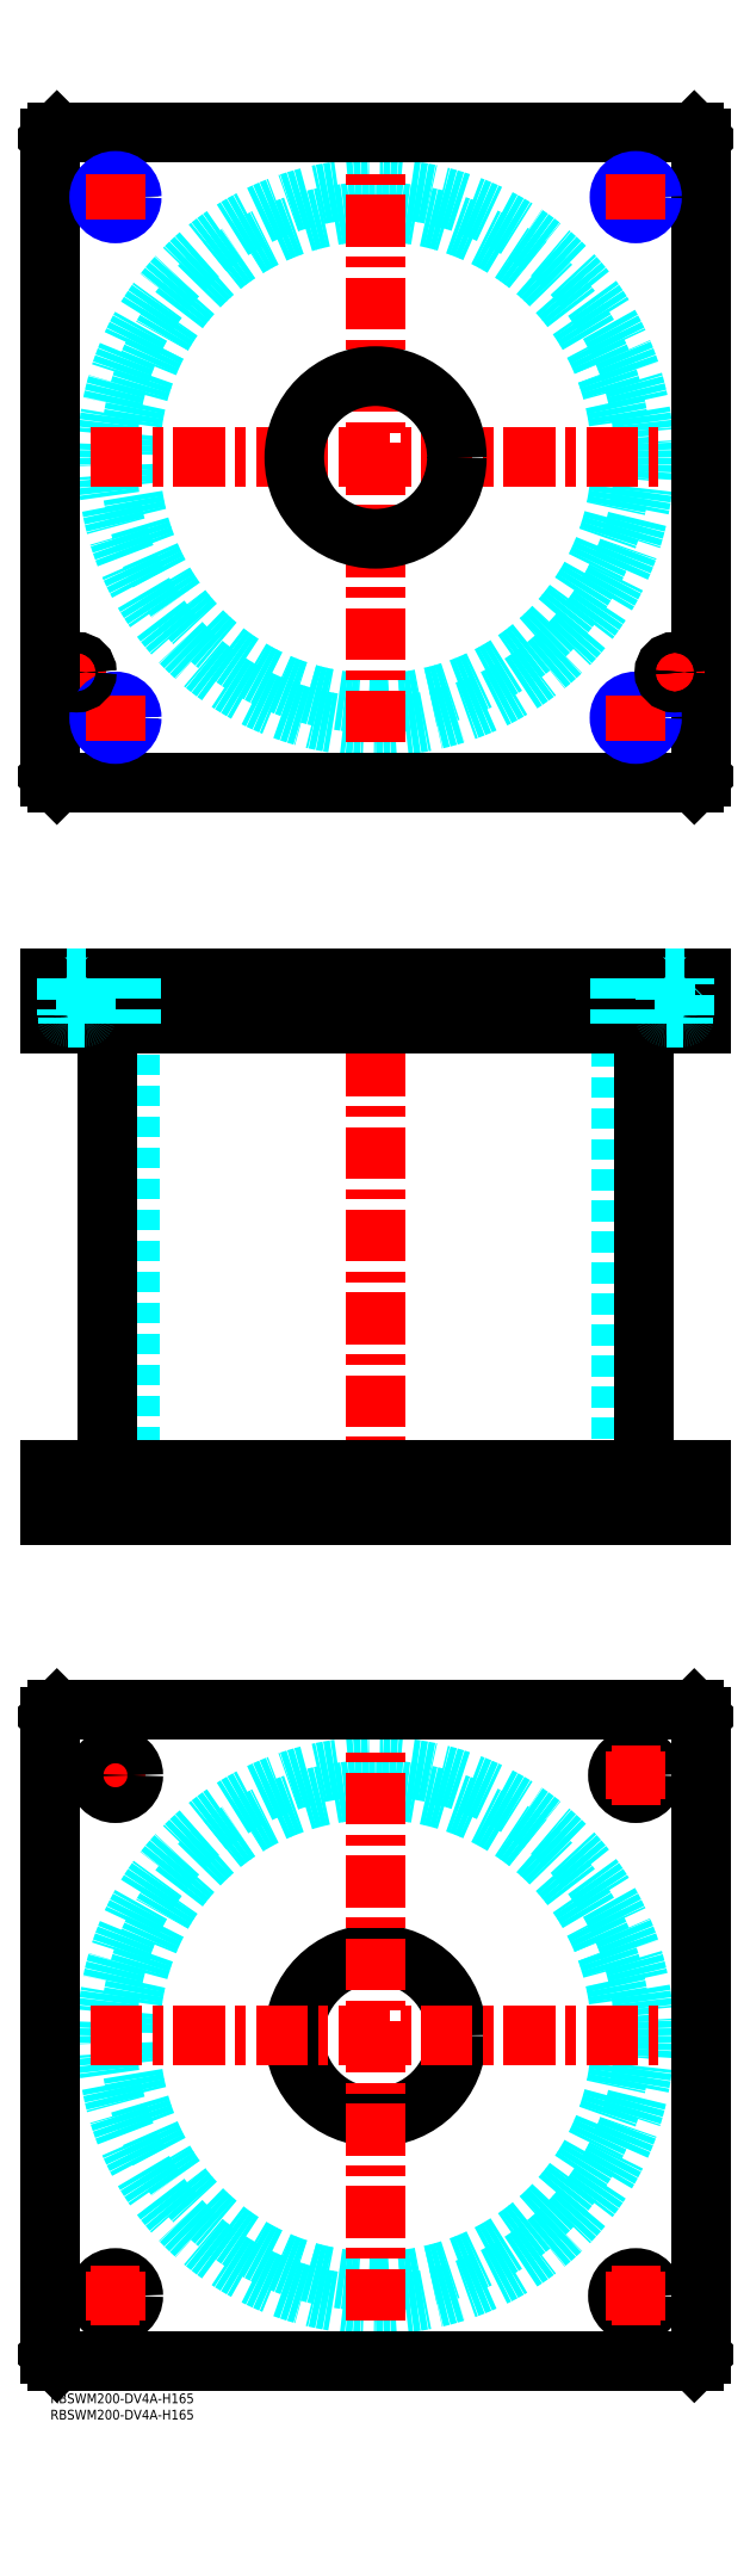
<metadata>
{"format":"dxf","ext":"dxf","renderer":"ezdxf+matplotlib","layout":"modelspace","background":"white","min_lineweight":24,"dpi":150}
</metadata>
<code>
0
SECTION
2
ENTITIES
0
INSERT
8
MSM_CONTINUOUS
2
*U49
10
0
20
0
30
0
0
INSERT
8
MSM_CONTINUOUS
2
*U50
10
0
20
0
30
0
0
CIRCLE
8
MSM_DASHED
10
100
20
110
30
0
40
75.5
0
CIRCLE
8
MSM_DASHED
10
100
20
110
30
0
40
82.6
0
LINE
8
MSM_CENTER
10
12.5
20
190
30
0
11
27.5
21
190
31
0
0
LINE
8
MSM_CENTER
10
20
20
182.5
30
0
11
20
21
197.5
31
0
0
LINE
8
MSM_CONTINUOUS
10
0
20
12
30
0
11
0
21
208
31
0
0
LINE
8
MSM_CONTINUOUS
10
200
20
208
30
0
11
200
21
12
31
0
0
CIRCLE
8
MSM_CONTINUOUS
10
180
20
190
30
0
40
5.5
0
CIRCLE
8
MSM_CONTINUOUS
10
20
20
30
30
0
40
5.5
0
CIRCLE
8
MSM_CONTINUOUS
10
180
20
30
30
0
40
5.5
0
CIRCLE
8
MSM_CONTINUOUS
10
20
20
190
30
0
40
5.5
0
CIRCLE
8
MSM_CONTINUOUS
10
100
20
110
30
0
40
25
0
LINE
8
MSM_CONTINUOUS
10
2
20
10
30
0
11
0
21
12
31
0
0
LINE
8
MSM_CONTINUOUS
10
198
20
10
30
0
11
2
21
10
31
0
0
LINE
8
MSM_CONTINUOUS
10
200
20
12
30
0
11
198
21
10
31
0
0
LINE
8
MSM_CONTINUOUS
10
198
20
210
30
0
11
200
21
208
31
0
0
LINE
8
MSM_CONTINUOUS
10
2
20
210
30
0
11
198
21
210
31
0
0
LINE
8
MSM_CONTINUOUS
10
0
20
208
30
0
11
2
21
210
31
0
0
LINE
8
MSM_DASHED
10
75
20
284
30
0
11
75
21
270
31
0
0
LINE
8
MSM_DASHED
10
125
20
270
30
0
11
125
21
284
31
0
0
LINE
8
MSM_DASHED
10
75
20
435
30
0
11
75
21
421
31
0
0
LINE
8
MSM_DASHED
10
125
20
421
30
0
11
125
21
435
31
0
0
LINE
8
MSM_DASHED
10
24.5
20
421
30
0
11
24.5
21
284
31
0
0
LINE
8
MSM_DASHED
10
175.5
20
284
30
0
11
175.5
21
421
31
0
0
LINE
8
MSM_DASHED
10
174.5
20
284
30
0
11
174.5
21
270
31
0
0
LINE
8
MSM_DASHED
10
185.5
20
270
30
0
11
185.5
21
284
31
0
0
LINE
8
MSM_DASHED
10
14.5
20
284
30
0
11
14.5
21
270
31
0
0
LINE
8
MSM_DASHED
10
25.5
20
270
30
0
11
25.5
21
284
31
0
0
LINE
8
MSM_CENTER
10
100
20
440
30
0
11
100
21
265
31
0
0
LINE
8
MSM_CENTER
10
20
20
286
30
0
11
20
21
268
31
0
0
LINE
8
MSM_CENTER
10
180
20
286
30
0
11
180
21
268
31
0
0
LINE
8
MSM_CENTER
10
20
20
437
30
0
11
20
21
419
31
0
0
LINE
8
MSM_CENTER
10
180
20
437
30
0
11
180
21
419
31
0
0
LINE
8
MSM_CENTER
10
8
20
437
30
0
11
8
21
419
31
0
0
LINE
8
MSM_CENTER
10
192
20
437
30
0
11
192
21
419
31
0
0
LINE
8
MSM_CONTINUOUS
10
17.4
20
421
30
0
11
17.4
21
284
31
0
0
LINE
8
MSM_CONTINUOUS
10
182.6
20
284
30
0
11
182.6
21
421
31
0
0
LINE
8
MSM_CONTINUOUS
10
2
20
435
30
0
11
2
21
421
31
0
0
LINE
8
MSM_CONTINUOUS
10
4.26e-14
20
435
30
0
11
4.26e-14
21
421
31
0
0
LINE
8
MSM_CONTINUOUS
10
4.26e-14
20
421
30
0
11
200
21
421
31
0
0
LINE
8
MSM_CONTINUOUS
10
200
20
435
30
0
11
200
21
421
31
0
0
LINE
8
MSM_CONTINUOUS
10
4.26e-14
20
435
30
0
11
200
21
435
31
0
0
LINE
8
MSM_CONTINUOUS
10
198
20
435
30
0
11
198
21
421
31
0
0
LINE
8
MSM_CONTINUOUS
10
200
20
270
30
0
11
200
21
284
31
0
0
LINE
8
MSM_CONTINUOUS
10
0
20
284
30
0
11
200
21
284
31
0
0
LINE
8
MSM_CONTINUOUS
10
0
20
270
30
0
11
200
21
270
31
0
0
LINE
8
MSM_CONTINUOUS
10
0
20
270
30
0
11
0
21
284
31
0
0
LINE
8
MSM_CONTINUOUS
10
2
20
270
30
0
11
2
21
284
31
0
0
LINE
8
MSM_CONTINUOUS
10
198
20
270
30
0
11
198
21
284
31
0
0
CIRCLE
8
MSM_DASHED
10
100
20
595
30
0
40
75.5
0
CIRCLE
8
MSM_DASHED
10
100
20
595
30
0
40
82.6
0
LINE
8
MSM_CENTER
10
12.4
20
595
30
0
11
187.6
21
595
31
0
0
LINE
8
MSM_CENTER
10
100
20
507.4
30
0
11
100
21
682.6
31
0
0
LINE
8
MSM_CENTER
10
3
20
529
30
0
11
13
21
529
31
0
0
LINE
8
MSM_CENTER
10
8
20
524
30
0
11
8
21
534
31
0
0
LINE
8
MSM_CONTINUOUS
10
200
20
497
30
0
11
200
21
693
31
0
0
CIRCLE
8
MSM_CONTINUOUS
10
100
20
595
30
0
40
25
0
LINE
8
MSM_CONTINUOUS
10
4.26e-14
20
693
30
0
11
4.26e-14
21
497
31
0
0
LINE
8
MSM_CONTINUOUS
10
4.26e-14
20
497
30
0
11
2
21
495
31
0
0
LINE
8
MSM_CONTINUOUS
10
2
20
495
30
0
11
198
21
495
31
0
0
LINE
8
MSM_CONTINUOUS
10
198
20
495
30
0
11
200
21
497
31
0
0
LINE
8
MSM_CONTINUOUS
10
200
20
693
30
0
11
198
21
695
31
0
0
LINE
8
MSM_CONTINUOUS
10
198
20
695
30
0
11
2
21
695
31
0
0
LINE
8
MSM_CONTINUOUS
10
2
20
695
30
0
11
4.26e-14
21
693
31
0
0
LINE
8
MSM_CENTER
10
13
20
515
30
0
11
27
21
515
31
0
0
CIRCLE
8
MSM_CONTINUOUS
10
20
20
515
30
0
40
4.188
0
CIRCLE
8
MSM_NARROW
10
20
20
515
30
0
40
5
0
LINE
8
MSM_CENTER
10
20
20
508
30
0
11
20
21
522
31
0
0
LINE
8
MSM_CENTER
10
173
20
515
30
0
11
187
21
515
31
0
0
CIRCLE
8
MSM_CONTINUOUS
10
180
20
515
30
0
40
4.188
0
CIRCLE
8
MSM_NARROW
10
180
20
515
30
0
40
5
0
LINE
8
MSM_CENTER
10
180
20
508
30
0
11
180
21
522
31
0
0
LINE
8
MSM_CENTER
10
173
20
675
30
0
11
187
21
675
31
0
0
CIRCLE
8
MSM_CONTINUOUS
10
180
20
675
30
0
40
4.188
0
CIRCLE
8
MSM_NARROW
10
180
20
675
30
0
40
5
0
LINE
8
MSM_CENTER
10
180
20
668
30
0
11
180
21
682
31
0
0
LINE
8
MSM_CENTER
10
13
20
675
30
0
11
27
21
675
31
0
0
CIRCLE
8
MSM_CONTINUOUS
10
20
20
675
30
0
40
4.188
0
CIRCLE
8
MSM_NARROW
10
20
20
675
30
0
40
5
0
LINE
8
MSM_CENTER
10
20
20
668
30
0
11
20
21
682
31
0
0
LINE
8
MSM_CENTER
10
192
20
524
30
0
11
192
21
534
31
0
0
LINE
8
MSM_CENTER
10
187
20
529
30
0
11
197
21
529
31
0
0
LINE
8
MSM_CENTER
10
100
20
22.4
30
0
11
100
21
197.6
31
0
0
LINE
8
MSM_CENTER
10
12.4
20
110
30
0
11
187.6
21
110
31
0
0
LINE
8
MSM_CENTER
10
180
20
182.5
30
0
11
180
21
197.5
31
0
0
LINE
8
MSM_CENTER
10
172.5
20
190
30
0
11
187.5
21
190
31
0
0
LINE
8
MSM_CENTER
10
180
20
22.5
30
0
11
180
21
37.5
31
0
0
LINE
8
MSM_CENTER
10
172.5
20
30
30
0
11
187.5
21
30
31
0
0
LINE
8
MSM_CENTER
10
20
20
22.5
30
0
11
20
21
37.5
31
0
0
LINE
8
MSM_CENTER
10
12.5
20
30
30
0
11
27.5
21
30
31
0
0
LINE
8
MSM_DASHED
10
175.8
20
435
30
0
11
175.8
21
421
31
0
0
LINE
8
MSM_DASHED
10
175
20
435
30
0
11
175
21
421
31
0
0
LINE
8
MSM_DASHED
10
185
20
435
30
0
11
185
21
421
31
0
0
LINE
8
MSM_DASHED
10
184.2
20
435
30
0
11
184.2
21
421
31
0
0
LINE
8
MSM_DASHED
10
15
20
435
30
0
11
15
21
421
31
0
0
LINE
8
MSM_DASHED
10
15.81
20
435
30
0
11
15.81
21
421
31
0
0
LINE
8
MSM_DASHED
10
25
20
435
30
0
11
25
21
421
31
0
0
LINE
8
MSM_DASHED
10
24.19
20
435
30
0
11
24.19
21
421
31
0
0
LINE
8
MSM_DASHED
10
11
20
434.8
30
0
11
11.2
21
435
31
0
0
LINE
8
MSM_DASHED
10
4.8
20
435
30
0
11
5
21
434.8
31
0
0
LINE
8
MSM_DASHED
10
11
20
434.8
30
0
11
5
21
434.8
31
0
0
LINE
8
MSM_DASHED
10
5.5
20
423
30
0
11
5.5
21
421
31
0
0
LINE
8
MSM_DASHED
10
10.5
20
421
30
0
11
10.5
21
423
31
0
0
LINE
8
MSM_DASHED
10
10.6
20
423
30
0
11
5.4
21
423
31
0
0
ARC
8
MSM_DASHED
10
5.4
20
423.4
30
0
40
0.4
50
180
51
270
0
ARC
8
MSM_DASHED
10
10.6
20
423.4
30
0
40
0.4
50
270
51
360
0
LINE
8
MSM_DASHED
10
5
20
434.8
30
0
11
5
21
423.4
31
0
0
LINE
8
MSM_DASHED
10
11
20
423.4
30
0
11
11
21
434.8
31
0
0
LINE
8
MSM_DASHED
10
195
20
434.8
30
0
11
195.2
21
435
31
0
0
LINE
8
MSM_DASHED
10
188.8
20
435
30
0
11
189
21
434.8
31
0
0
LINE
8
MSM_DASHED
10
195
20
434.8
30
0
11
189
21
434.8
31
0
0
LINE
8
MSM_DASHED
10
189.5
20
423
30
0
11
189.5
21
421
31
0
0
LINE
8
MSM_DASHED
10
194.5
20
421
30
0
11
194.5
21
423
31
0
0
LINE
8
MSM_DASHED
10
194.6
20
423
30
0
11
189.4
21
423
31
0
0
ARC
8
MSM_DASHED
10
189.4
20
423.4
30
0
40
0.4
50
180
51
270
0
ARC
8
MSM_DASHED
10
194.6
20
423.4
30
0
40
0.4
50
270
51
360
0
LINE
8
MSM_DASHED
10
189
20
434.8
30
0
11
189
21
423.4
31
0
0
LINE
8
MSM_DASHED
10
195
20
423.4
30
0
11
195
21
434.8
31
0
0
CIRCLE
8
MSM_CONTINUOUS
10
8
20
529
30
0
40
2.5
0
CIRCLE
8
MSM_CONTINUOUS
10
8
20
529
30
0
40
3
0
CIRCLE
8
MSM_CONTINUOUS
10
8
20
529
30
0
40
3.2
0
CIRCLE
8
MSM_CONTINUOUS
10
192
20
529
30
0
40
2.5
0
CIRCLE
8
MSM_CONTINUOUS
10
192
20
529
30
0
40
3
0
CIRCLE
8
MSM_CONTINUOUS
10
192
20
529
30
0
40
3.2
0
ENDSEC
0
EOF

</code>
